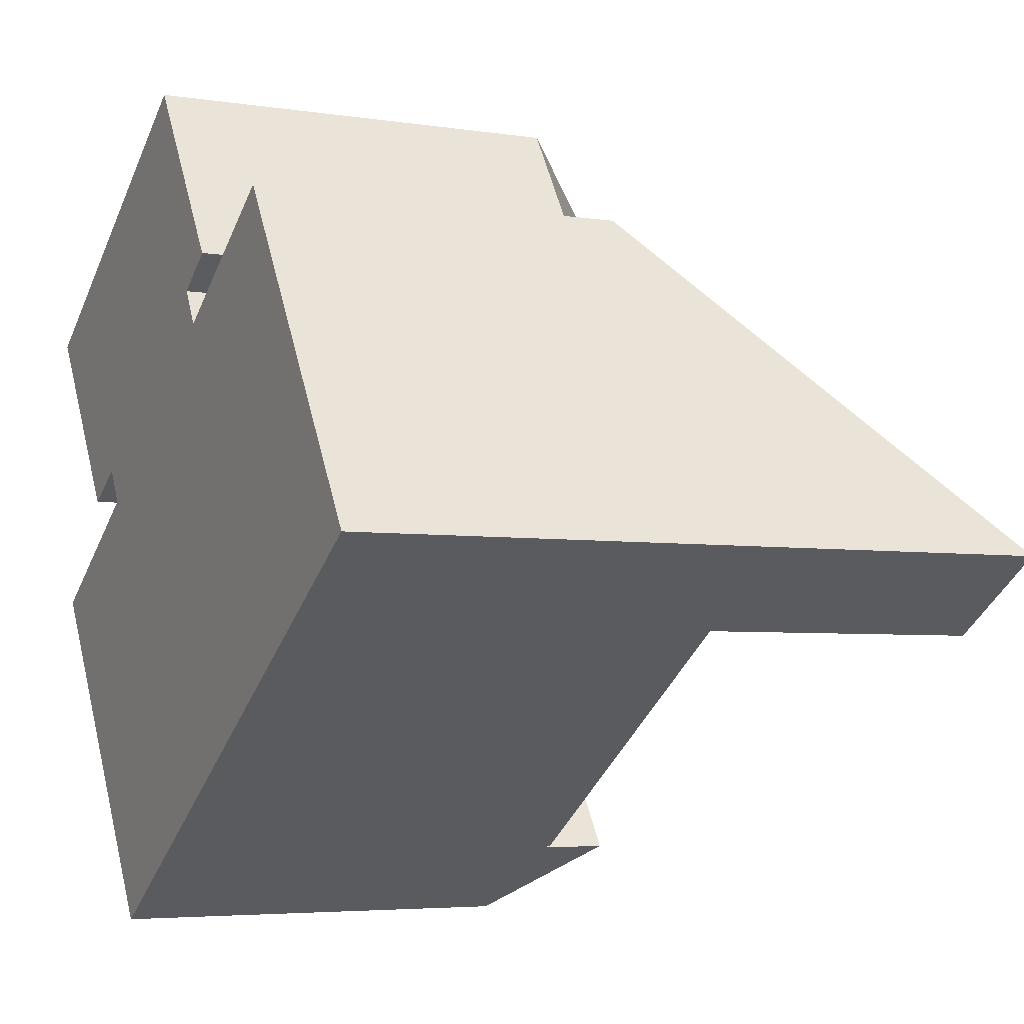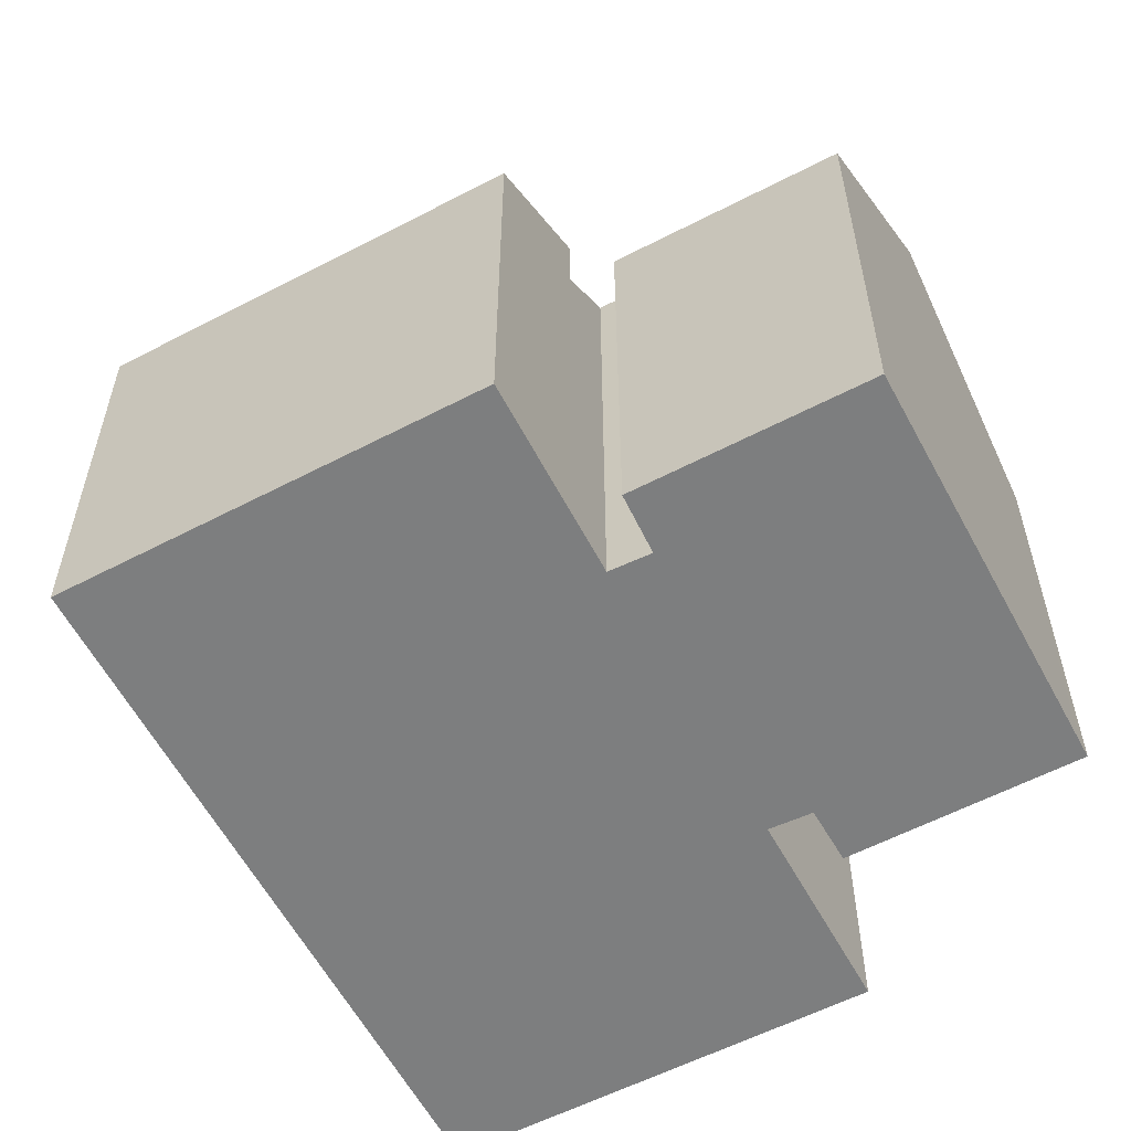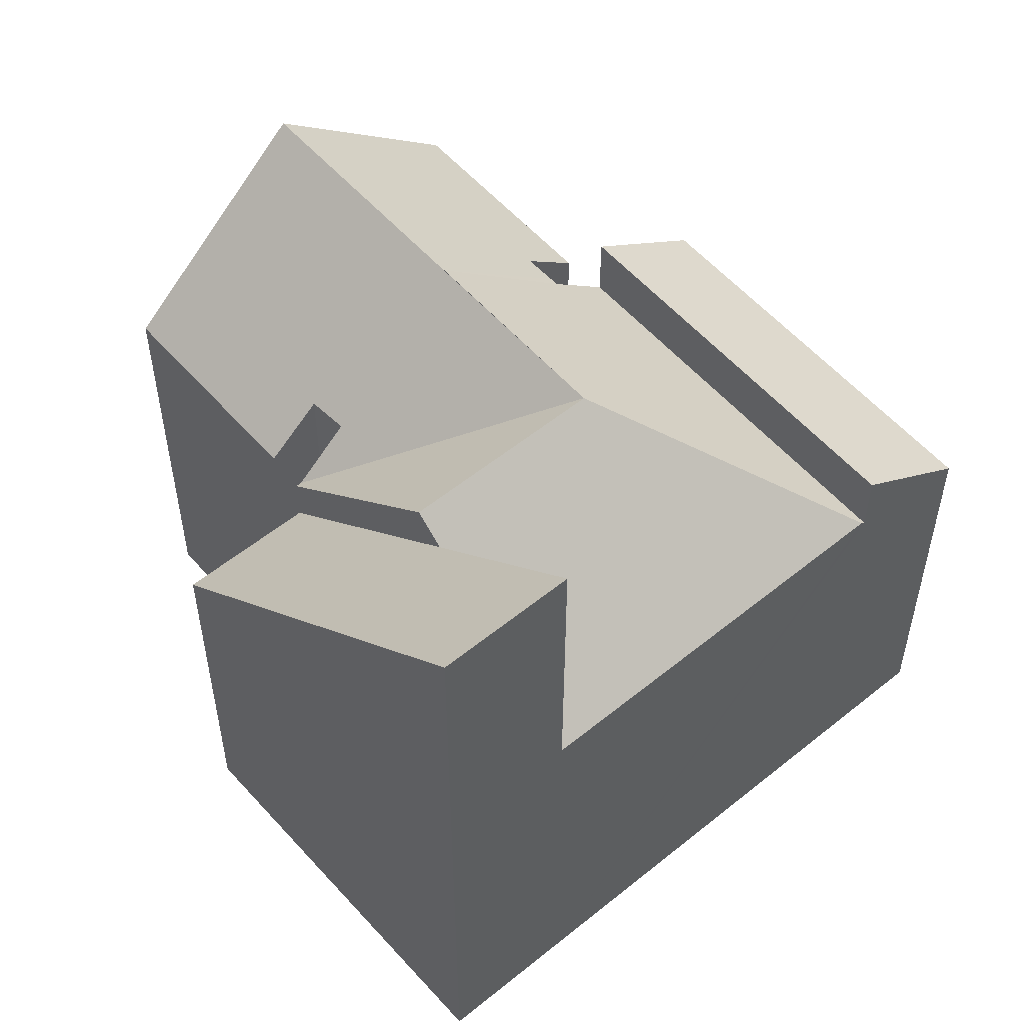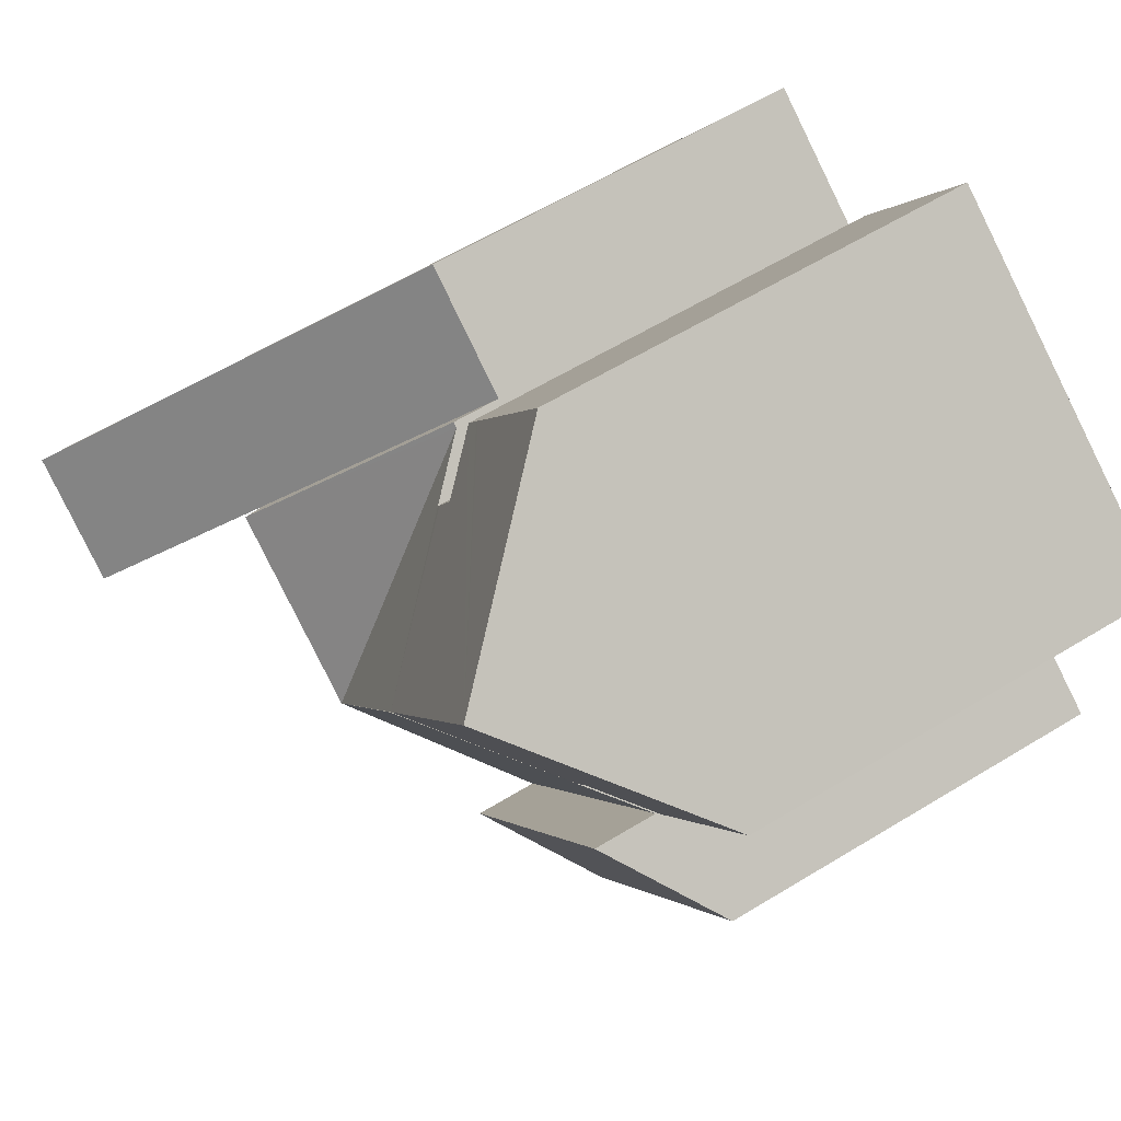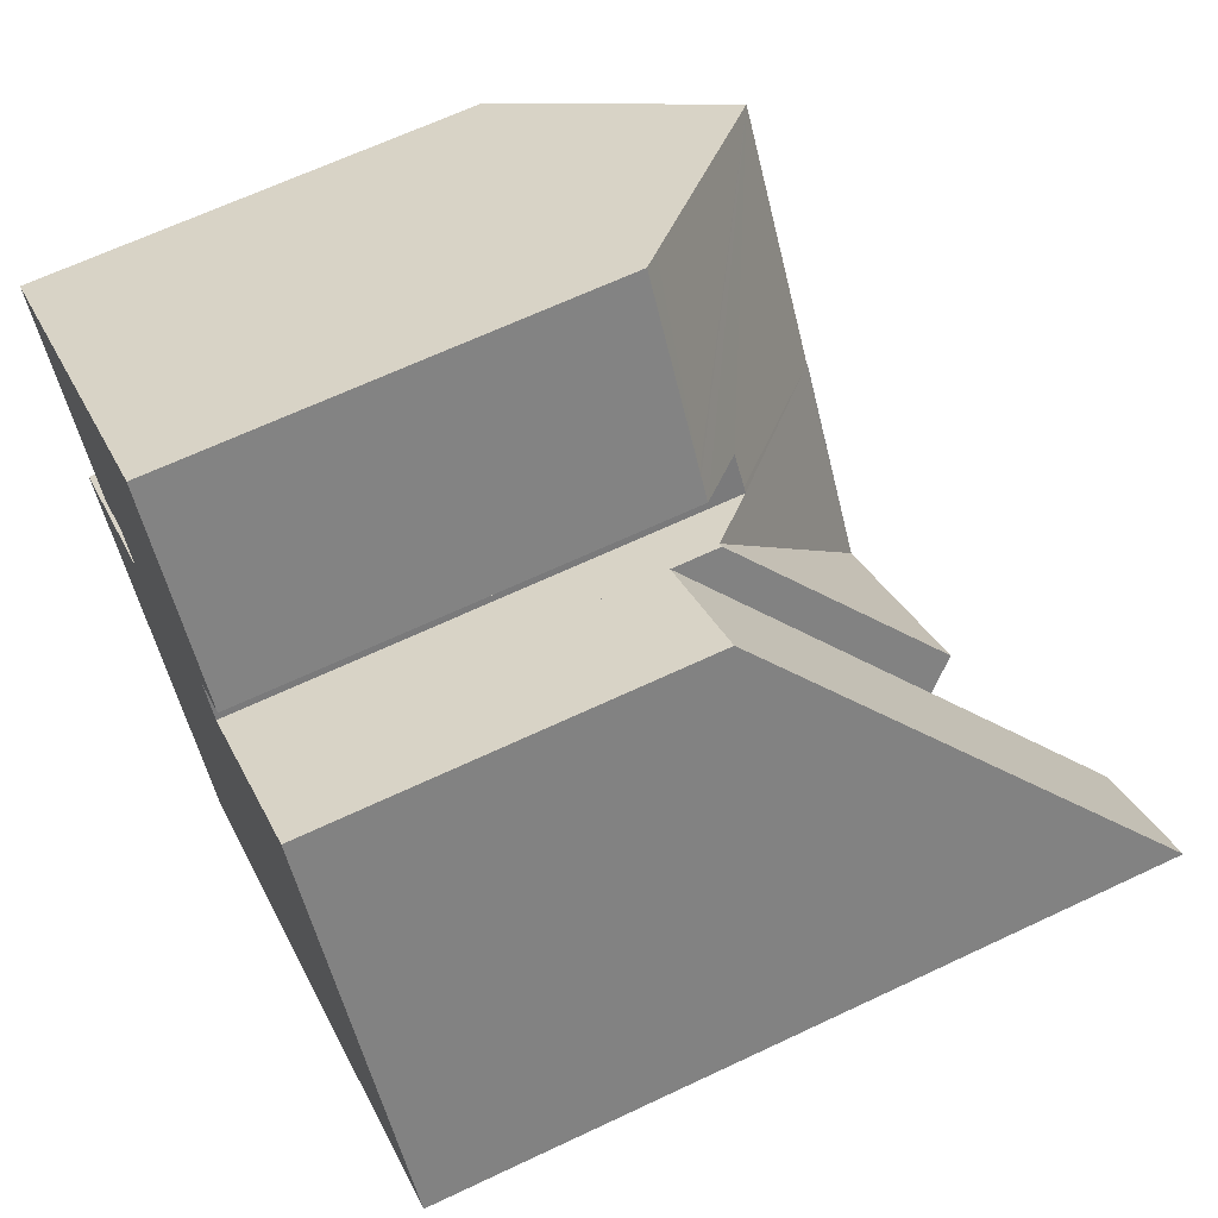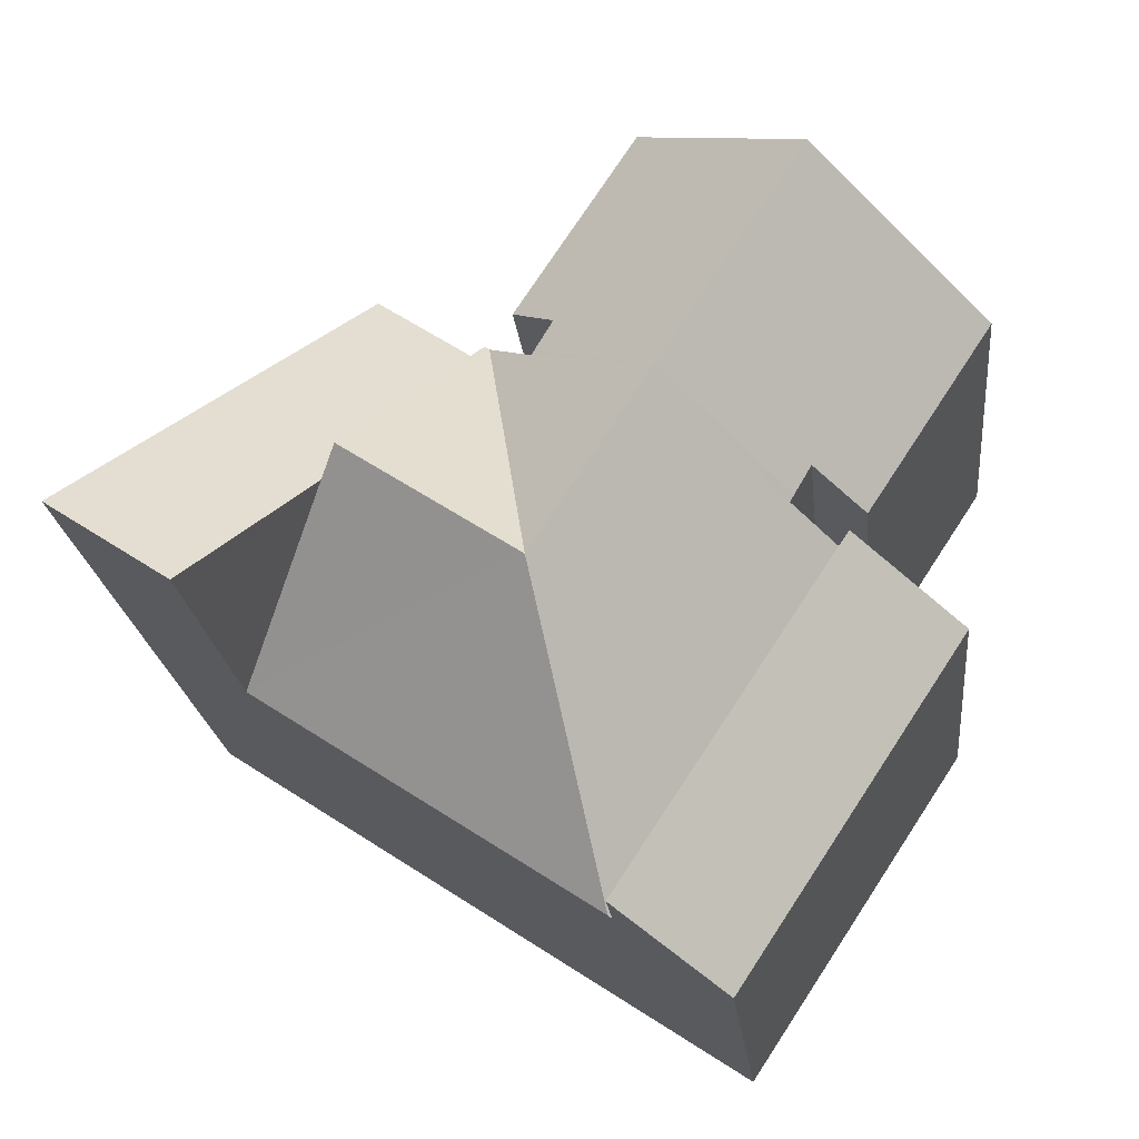
<metadata>
{"format":"obj","ext":"obj","renderer":"f3d","projection":"perspective","resolution":1024,"background":"white","views":[{"elev":-4.7,"azim":63.4,"up":"+Z"},{"elev":-59.3,"azim":-95.2,"up":"+Y"},{"elev":55.6,"azim":106.2,"up":"+Y"},{"elev":60.4,"azim":-122.0,"up":"+Z"},{"elev":65.2,"azim":64.5,"up":"+Z"},{"elev":-20.6,"azim":-174.1,"up":"+Z"}]}
</metadata>
<code>
v  13.19 8.798 1.186
v  10.46 8.371 -0.01
v  12.91 8.356 1.62
v  12.82 12.12 -3.691
v  13.37 9.073 0.915
v  17.67 15.88 -5.777
v  13.17 12.66 -4.222
v  15.2 15.88 -7.393
v  17.67 3.537e-16 -5.777
v  12.91 -9.92e-17 1.62
v  13.19 -7.262e-17 1.186
v  13.37 -5.603e-17 0.915
v  15.2 4.527e-16 -7.393
v  13.17 2.585e-16 -4.222
v  10.46 6.123e-19 -0.01
v  12.82 2.26e-16 -3.691
v  5.582 8.865 -13.7
v  3.057 10.74 -4.923
v  7.862 10.74 -12.21
v  0.762 8.865 -6.397
v  3.057 3.014e-16 -4.923
v  0.762 3.917e-16 -6.397
v  7.862 7.475e-16 -12.21
v  5.582 8.391e-16 -13.7
v  12.82 13.2 -3.691
v  10.36 9.407 -0.078
v  10.46 9.406 -0.01
v  9.132 13.2 -6.113
v  15.2 9.384 -7.393
v  7.944 9.392 -12.15
v  3.057 9.29 -4.923
v  7.862 9.305 -12.21
v  4.201 10.49 -4.188
v  6.676 13.21 -2.341
v  4.106 10.5 -4.028
v  0 9.43 5.774e-16
v  3.751 10.53 -3.432
v  2.674 9.433 -4.074
v  6.676 13.2 -2.341
v  3.61 13.21 2.368
v  9.511 9.389 1.28
v  6.925 9.739 4.542
v  7.241 9.408 4.75
v  9.575 9.388 1.182
v  9.88 9.386 0.716
v  8.909 10.42 0.037
v  9.291 10.46 -0.627
v  9.357 10.46 -0.742
v  9.357 4.543e-17 -0.742
v  10.36 4.776e-18 -0.078
v  4.201 2.564e-16 -4.188
v  0 0 0
v  6.925 -2.781e-16 4.542
v  7.241 -2.909e-16 4.75
v  3.61 -1.45e-16 2.368
v  9.511 -7.838e-17 1.28
v  9.88 -4.384e-17 0.716
v  9.575 -7.238e-17 1.182
v  9.291 3.839e-17 -0.627
v  8.909 -2.266e-18 0.037
v  7.944 7.442e-16 -12.15
v  3.751 2.101e-16 -3.432
v  2.674 2.495e-16 -4.074
v  4.106 2.466e-16 -4.028
g defaultobject
f 1 2 3
f 2 1 4
f 4 1 5
f 4 5 6
f 4 6 7
f 7 6 8
f 5 9 6
f 9 5 1
f 9 1 3
f 9 3 10
f 9 10 11
f 9 11 12
f 9 8 6
f 8 9 13
f 13 7 8
f 7 13 4
f 4 13 2
f 2 13 14
f 2 14 15
f 15 14 16
f 15 3 2
f 3 15 10
f 12 13 9
f 13 12 11
f 13 11 10
f 13 10 14
f 14 10 15
f 14 15 16
f 17 18 19
f 18 17 20
f 20 21 18
f 21 20 22
f 21 19 18
f 19 21 23
f 23 17 19
f 17 23 24
f 24 20 17
f 20 24 22
f 24 21 22
f 21 24 23
f 25 26 27
f 26 25 28
f 7 28 25
f 28 7 29
f 28 29 30
f 31 30 32
f 30 31 28
f 28 31 33
f 28 33 34
f 34 33 35
f 36 37 38
f 37 39 35
f 39 37 36
f 39 36 40
f 41 42 43
f 42 41 40
f 40 41 44
f 40 44 45
f 40 45 46
f 40 46 47
f 40 47 39
f 39 47 48
f 28 48 26
f 48 28 39
f 28 34 39
f 49 26 48
f 26 49 27
f 27 49 15
f 15 49 50
f 31 51 33
f 51 31 21
f 52 40 36
f 40 52 42
f 42 52 43
f 43 52 53
f 43 53 54
f 53 52 55
f 27 7 25
f 7 27 29
f 29 27 15
f 29 15 16
f 29 16 14
f 29 14 13
f 54 41 43
f 41 54 44
f 44 54 45
f 45 54 56
f 45 56 57
f 57 56 58
f 47 49 48
f 49 47 46
f 49 46 59
f 59 46 60
f 13 30 29
f 30 13 32
f 32 13 23
f 23 13 61
f 62 38 37
f 38 62 63
f 45 60 46
f 60 45 57
f 23 31 32
f 31 23 21
f 35 62 37
f 62 35 33
f 62 33 51
f 62 51 64
f 63 36 38
f 36 63 52
f 50 16 15
f 16 50 49
f 53 56 54
f 56 53 55
f 56 55 58
f 58 55 57
f 57 55 60
f 60 55 52
f 60 52 59
f 59 52 49
f 49 52 16
f 16 52 14
f 14 52 13
f 13 52 62
f 62 52 63
f 13 51 61
f 51 13 64
f 64 13 62
f 61 51 21
f 61 21 23

</code>
